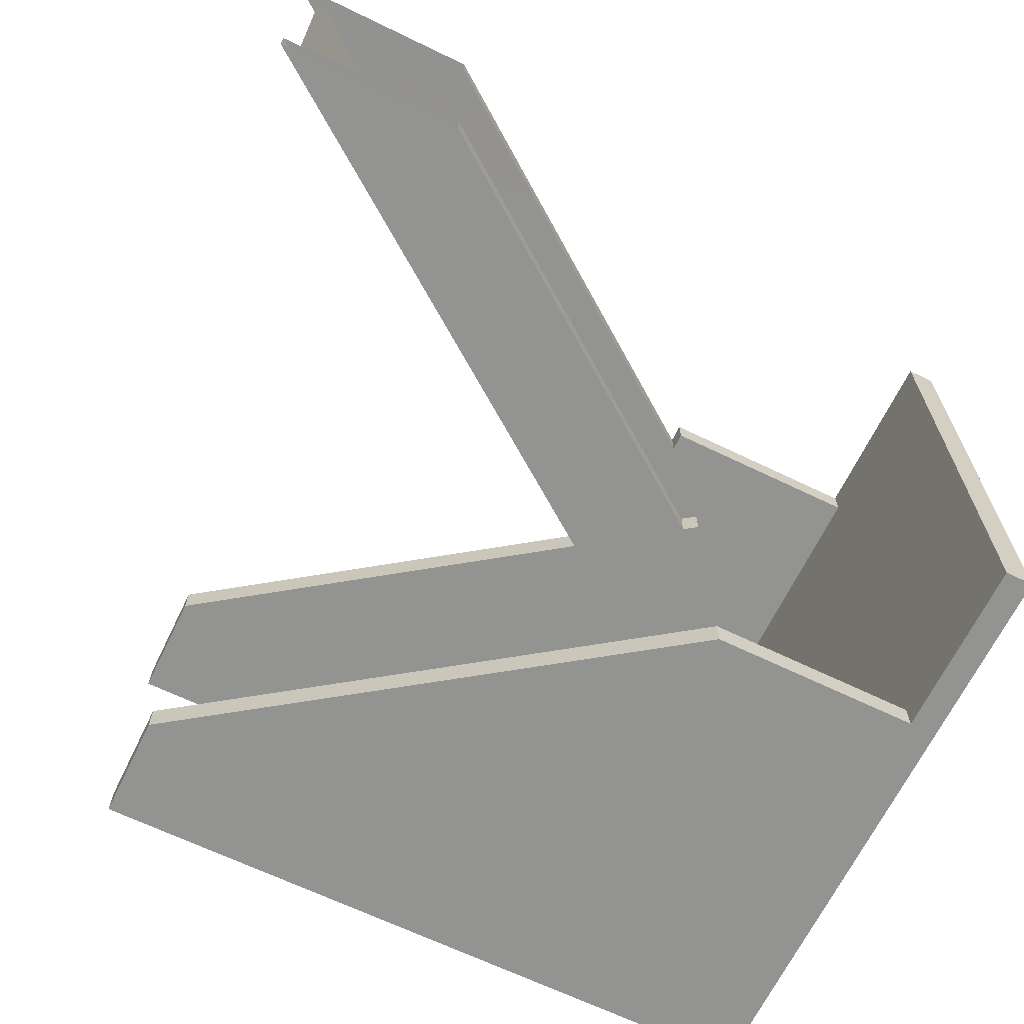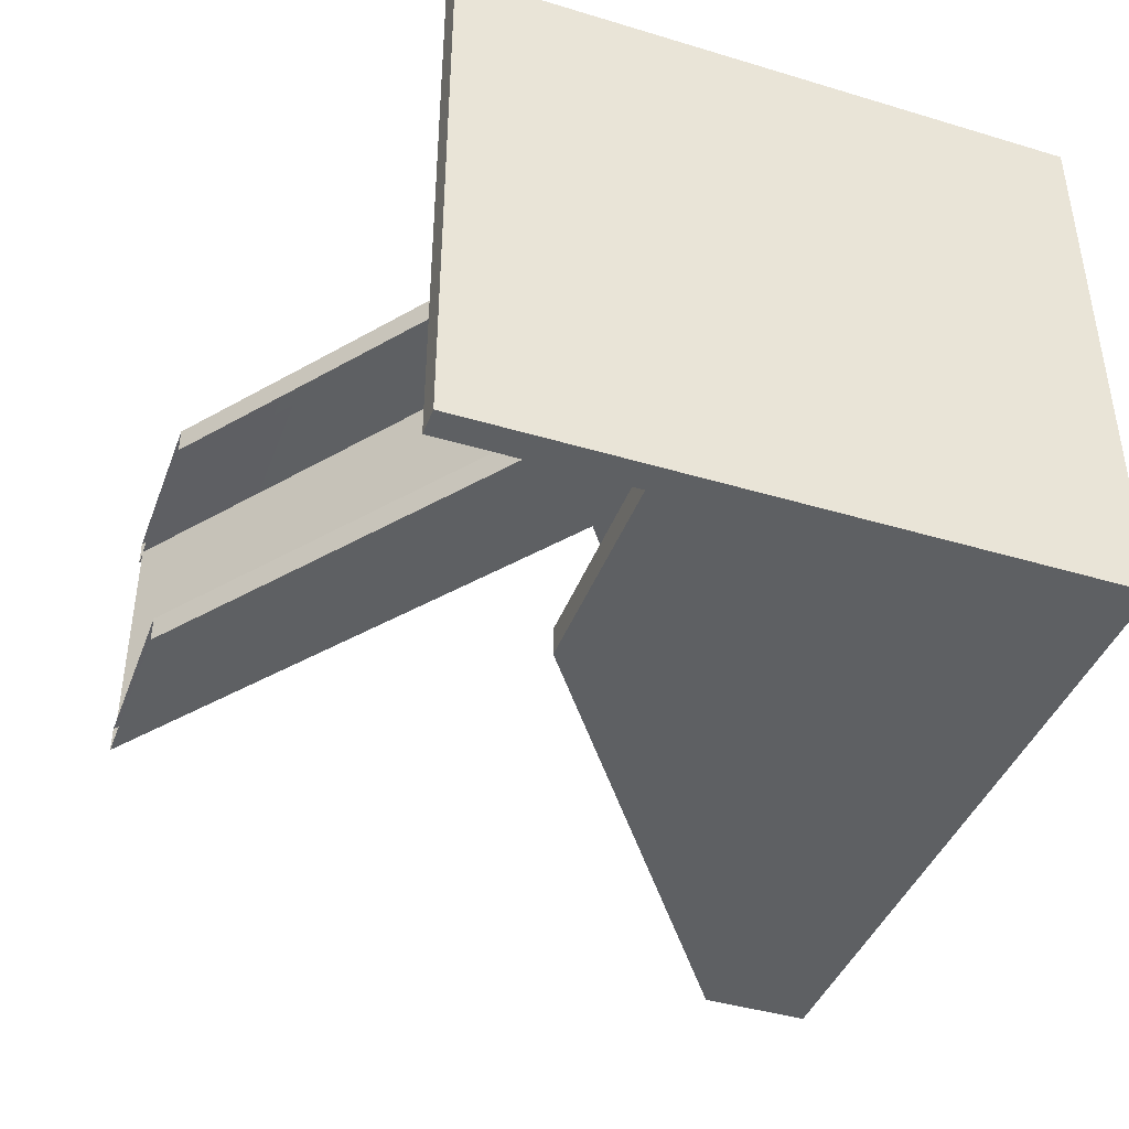
<metadata>
{"format":"obj","ext":"obj","renderer":"f3d","projection":"perspective","resolution":1024,"background":"white","views":[{"elev":-66.4,"azim":154.1,"up":"+Z"},{"elev":-41.8,"azim":-109.9,"up":"+Z"}]}
</metadata>
<code>
g StairModel
v -2.312 8.252 4.25
v -7.95 4.25 0.0001335
v -7.95 4.25 4.25
v -2.312 8.252 0.0001335
v 0.1499 10 4.25
v 0.1499 10 0.0001335
v -6.6 5.787 -5.25
v -7.95 6.75 -4.75
v -7.95 6.75 -5.25
v -6.6 5.787 -4.75
v -4.75 4.467 -5.25
v -4.75 4.467 -4.75
v -3.619 3.66 -5.25
v -3.619 3.66 -4.75
v -2.412 2.799 -5.25
v -2.412 2.799 -4.75
v -0.5 1.435 -5.25
v -0.5 1.435 -4.75
v 0.2501 0.9 -5.25
v 0.2501 0.9 -4.75
v -10.86 6.75 -5.25
v -11.75 6.75 -4.75
v -11.75 6.75 -5.25
v -10.86 6.75 -4.75
v -8.9 6.75 -5.25
v -8.9 6.75 -4.75
v -7.95 6.75 -5.25
v -7.95 6.75 -4.75
v -6.6 5.787 -4.75
v -7.95 2.799 -4.75
v -7.95 6.75 -4.75
v -6.6 2.799 -4.75
v -4.75 4.467 -4.75
v -6.6 0.8325 -4.75
v -7.95 0.8191 -4.75
v -4.75 2.799 -4.75
v -3.619 3.66 -4.75
v -6.6 -0.08371 -4.75
v -7.95 -0.09039 -4.75
v -4.75 0.8506 -4.75
v -3.619 2.799 -4.75
v -2.412 2.799 -4.75
v -6.6 -0.9999 -4.75
v -7.95 -0.9999 -4.75
v -4.75 -0.9999 -4.75
v -4.75 -0.07464 -4.75
v -3.619 -0.9999 -4.75
v -3.619 -0.06903 -4.75
v -2.412 -0.9999 -4.75
v -3.619 0.8618 -4.75
v -2.412 0.8736 -4.75
v -0.5 1.435 -4.75
v -2.412 -0.06315 -4.75
v -0.5 -0.9999 -4.75
v -0.5 -0.05381 -4.75
v 0.2501 -0.9999 -4.75
v 0.2501 -0.05007 -4.75
v -0.5 0.8926 -4.75
v 0.2501 0.9 -4.75
v -12.25 6.746 -3.788
v -12.25 6.746 -5.25
v -12.25 10 -5.25
v -12.25 10 -3.788
v -12.25 6.746 3.288
v -12.25 10 3.288
v -12.25 6.746 4.75
v -12.25 10 4.75
v -11.75 10 -5.25
v -12.25 10 -5.25
v -12.25 6.746 -5.25
v -11.75 8.65 -5.25
v -11.75 6.746 -5.25
v -12.25 2.791 -5.25
v -11.75 2.799 -5.25
v -12.25 0.9 -5.25
v -11.75 0.9 -5.25
v -12.25 -0.05007 -5.25
v -11.75 -0.05007 -5.25
v -12.25 -0.9999 -5.25
v -11.75 -0.9999 -5.25
v -12.25 10 4.75
v -11.75 10 4.75
v -11.75 8.65 4.75
v -11.75 6.746 4.75
v -12.25 6.746 4.75
v -11.75 10 3.288
v -11.75 10 4.75
v -12.25 10 4.75
v -12.25 10 3.288
v -11.75 10 -3.788
v -12.25 10 -3.788
v -11.75 10 -5.25
v -12.25 10 -5.25
v -5.363 8.263 4.75
v -2.932 10 4.25
v -2.932 10 4.75
v -5.363 8.263 4.25
v -7.95 6.416 4.75
v -7.95 6.416 4.25
v -1.936 8.258 4.25
v -1.936 8.258 4.75
v 0.5 10 4.75
v 0.5 10 4.25
v -1.936 8.258 4.75
v -5.363 8.263 4.75
v -2.932 10 4.75
v 0.5 10 4.75
v -5.461 8.192 0.0001335
v -2.932 10 -0.5
v -2.932 10 0.0001335
v -5.461 8.192 -0.5
v -6.6 7.378 0.0001335
v -6.6 7.378 -0.5
v -7.725 6.574 0.0001335
v -7.103 7.019 -0.5
v -7.725 6.574 -0.5
v -2.131 8.119 -0.5
v -2.131 8.119 0.0001335
v 0.5 10 0.0001335
v 0.5 10 -0.5
v -2.131 8.119 0.0001335
v -2.932 10 0.0001335
v 0.5 10 0.0001335
v -5.461 8.192 0.0001335
v -5.395 5.784 0.0001335
v -6 5.351 0.0001335
v -6.6 7.378 0.0001335
v -7.725 6.574 0.0001335
v -4.73 2.8 -0.5
v -2.418 2.8 -0.5
v -2.414 2.8 -0.5
v -4.73 4.453 -0.5
v -5.622 2.8 -0.5
v -5.622 5.089 -0.5
v -6.6 2.8 -0.5
v -6.6 5.787 -0.5
v -7.95 2.8 -0.5
v -7.95 6.75 -0.5
v -4.73 2.8 0.0001335
v -2.414 2.8 0.0001335
v -2.418 2.8 0.0001335
v -4.73 4.453 0.0001335
v -5.622 2.8 0.0001335
v -5.622 5.089 0.0001335
v -7.95 2.8 0.0001335
v -7.95 6.75 0.0001335
v -7.95 6.75 0.0001335
v -7.95 6.75 -0.5
v -6.6 5.787 -0.5
v -5.622 5.089 -0.5
v -5.622 5.089 0.0001335
v -4.73 4.453 -0.5
v -4.73 4.453 0.0001335
v -2.414 2.8 -0.5
v -2.414 2.8 0.0001335
v -0.5 1.435 -0.5
v -0.5 1.435 0.0001335
v 0.2501 0.9 -0.5
v 0.2501 0.9 0.0001335
v -7.95 5.591 4.25
v -7.95 5.591 4.75
v -7.95 6.75 4.75
v -7.95 6.75 4.25
v -10.85 6.75 4.25
v -11.75 6.75 4.75
v -11.75 6.75 4.25
v -10.85 6.75 4.75
v -8.864 6.75 4.25
v -8.864 6.75 4.75
v -7.95 6.75 4.25
v -7.95 6.75 4.75
v -11.75 2.793 4.75
v -12.25 2.791 4.75
v -12.25 6.746 4.75
v -11.75 6.746 4.75
v -11.75 2.544 3.288
v -11.75 2.793 4.75
v -11.75 6.746 4.75
v -11.75 6.746 3.288
v -11.75 2.755 -3.788
v -11.75 8.65 4.75
v -11.75 6.746 -3.788
v -11.75 2.799 -5.25
v -11.75 6.746 -5.25
v -11.75 8.65 3.288
v -11.75 10 4.75
v -11.75 10 3.288
v -11.75 8.65 -3.788
v -11.75 8.65 -5.25
v -11.75 10 -3.788
v -11.75 10 -5.25
v -12.25 2.791 -3.788
v -12.25 2.791 -5.25
v -12.25 6.746 -5.25
v -12.25 6.746 -3.788
v -12.25 2.791 3.288
v -12.25 6.746 3.288
v -12.25 2.791 4.75
v -12.25 6.746 4.75
v -11.75 -0.9999 3.288
v -11.75 -0.9999 4.75
v -11.75 0.9 4.75
v -11.75 0.9 3.288
v -11.75 2.793 4.75
v -11.75 2.544 3.288
v -11.75 -0.9999 -3.788
v -11.75 0.9 -3.788
v -11.75 2.755 -3.788
v -11.75 -0.05007 -5.25
v -11.75 -0.9999 -5.25
v -11.75 0.9 -5.25
v -11.75 2.799 -5.25
v -12.25 -0.9999 4.75
v -12.25 -0.05007 4.75
v -12.25 0.9 4.75
v -11.75 -0.9999 4.75
v -11.75 0.9 4.75
v -12.25 2.791 4.75
v -11.75 2.793 4.75
v -5.395 5.784 -0.5
v -2.131 8.119 0.0001335
v -2.131 8.119 -0.5
v -5.395 5.784 0.0001335
v -6 5.351 -0.5
v -6 5.351 0.0001335
v -7.95 3.96 4.75
v -7.95 6.416 4.75
v -5.363 8.263 4.75
v -1.936 8.258 4.75
v -7.95 3.96 4.25
v -7.95 3.96 4.75
v -1.936 8.258 4.75
v -1.936 8.258 4.25
v -7.95 6.416 4.25
v -7.95 3.96 4.25
v -1.936 8.258 4.25
v -5.363 8.263 4.25
v 0.5 10 4.25
v -2.932 10 4.25
v 0.5046 10 4.252
v 2.95 11.75 4.25
v -0.4899 11.75 4.25
v -8.9 2.799 -5.25
v -7.95 0.9 -5.25
v -7.95 2.799 -5.25
v -8.9 0.9 -5.25
v -10.86 2.799 -5.25
v -7.95 -0.05007 -5.25
v -10.86 0.9 -5.25
v -11.75 2.799 -5.25
v -11.75 0.9 -5.25
v -8.9 -0.05007 -5.25
v -7.95 -0.9999 -5.25
v -8.9 -0.9999 -5.25
v -10.86 -0.05007 -5.25
v -11.75 -0.05007 -5.25
v -10.86 -0.9999 -5.25
v -11.75 -0.9999 -5.25
v -7.95 2.793 4.25
v -7.95 -0.9999 0.0001335
v -7.95 -0.9999 4.25
v -7.95 2.8 0.0001335
v -7.95 4.25 4.25
v -7.95 4.25 0.0001335
v -5.622 -0.9999 0.0001335
v -7.95 -0.9999 0.0001335
v -7.95 0.9 0.0001335
v -5.622 0.9 0.0001335
v -7.95 2.8 0.0001335
v -4.73 -0.9999 0.0001335
v -5.622 2.8 0.0001335
v -4.73 0.9 0.0001335
v -2.418 -0.9999 0.0001335
v -4.73 2.8 0.0001335
v -2.418 0.9 0.0001335
v -2.418 2.8 0.0001335
v -0.5 -0.9999 0.0001335
v -2.414 2.8 0.0001335
v -0.5 0.9 0.0001335
v 0.2501 -0.9999 0.0001335
v -0.5 1.435 0.0001335
v 0.2501 0.9 0.0001335
v 0.2501 -0.9999 -0.5
v 0.2501 -0.9999 0.0001335
v 0.2501 0.9 0.0001335
v 0.2501 0.9 -0.5
v -0.5 -0.9999 -0.5
v 0.2501 -0.9999 -0.5
v 0.2501 0.9 -0.5
v -0.5 0.9 -0.5
v -0.5 1.435 -0.5
v -2.418 -0.9999 -0.5
v -2.414 2.8 -0.5
v -2.418 0.9 -0.5
v -4.73 -0.9999 -0.5
v -2.418 2.8 -0.5
v -4.73 0.9 -0.5
v -5.622 -0.9999 -0.5
v -4.73 2.8 -0.5
v -5.622 0.9 -0.5
v -7.95 -0.9999 -0.5
v -5.622 2.8 -0.5
v -7.95 0.9 -0.5
v -6.6 2.8 -0.5
v -7.95 2.8 -0.5
v 0.2501 0.9 -4.75
v 0.2501 0.9 -5.25
v 0.2501 0.6955 -5.25
v 0.2501 -0.05007 -4.75
v 0.2501 -0.05007 -5.25
v 0.2501 -0.9999 -5.25
v 0.2501 -0.9999 -4.75
v -7.95 0.9 4.25
v -7.95 2.793 4.75
v -7.95 2.793 4.25
v -7.95 0.9 4.75
v -7.95 -0.9999 4.25
v -7.95 -0.9999 4.75
v -3.619 3.458 -5.25
v -3.619 2.799 -5.25
v -2.696 2.799 -5.25
v -3.619 3.66 -5.25
v -2.412 2.799 -5.25
v -8.864 -0.9999 4.25
v -7.95 -0.9999 4.25
v -7.95 0.9 4.25
v -8.864 0.9 4.25
v -10.85 -0.9999 4.25
v -7.95 2.793 4.25
v -10.85 0.9 4.25
v -11.75 -0.9999 4.25
v -11.75 0.9 4.25
v -8.864 2.5 4.25
v -7.95 5.591 4.25
v -10.85 2.5 4.25
v -11.75 2.5 4.25
v -8.864 5.591 4.25
v -7.95 6.75 4.25
v -8.864 6.75 4.25
v -10.85 5.591 4.25
v -11.75 5.591 4.25
v -10.85 6.75 4.25
v -11.75 6.75 4.25
v -10.85 -0.9999 4.75
v -11.75 -0.9999 4.75
v -11.75 0.9 4.75
v -10.85 0.9 4.75
v -11.75 2.793 4.75
v -8.864 -0.9999 4.75
v -10.85 2.793 4.75
v -8.864 0.9 4.75
v -7.95 -0.9999 4.75
v -8.864 2.793 4.75
v -7.95 0.9 4.75
v -7.95 2.793 4.75
v -2.932 10 4.75
v -2.932 10 4.25
v -0.4899 11.75 4.25
v -0.4899 11.75 4.75
v 0.5046 10 4.252
v 0.5 10 4.75
v 2.95 11.75 4.75
v 2.95 11.75 4.25
v 0.5 10 4.75
v -2.932 10 4.75
v -0.4899 11.75 4.75
v 2.95 11.75 4.75
v 2.613 11.75 4.25
v 2.613 11.75 0.0001335
v 0.1499 10 0.0001335
v 0.1499 10 4.25
v -2.932 10 0.0001335
v -2.932 10 -0.5
v -0.4899 11.75 -0.5
v -0.4899 11.75 0.0001335
v -2.652 10 -0.5
v 0.5 10 -0.5
v 2.95 11.75 -0.5
v -0.2092 11.75 -0.5
v -2.932 10 -0.5
v -0.4899 11.75 -0.5
v 0.5 10 -0.5
v 0.5 10 0.0001335
v 2.95 11.75 0.0001335
v 2.95 11.75 -0.5
v 0.5 10 0.0001335
v -2.932 10 0.0001335
v -0.4899 11.75 0.0001335
v 2.95 11.75 0.0001335
v -6.6 2.799 -5.25
v -7.95 2.799 -5.25
v -7.95 0.9 -5.25
v -6.6 0.9 -5.25
v -4.75 2.799 -5.25
v -6.6 -0.05007 -5.25
v -7.95 -0.05007 -5.25
v -4.75 0.9 -5.25
v -3.619 2.799 -5.25
v -6.6 -0.9999 -5.25
v -7.95 -0.9999 -5.25
v -4.75 -0.9999 -5.25
v -4.75 -0.05007 -5.25
v -3.619 -0.9999 -5.25
v -3.619 -0.05007 -5.25
v -2.412 -0.9999 -5.25
v -3.619 0.9 -5.25
v -2.696 2.799 -5.25
v -2.412 -0.05007 -5.25
v -0.5 -0.9999 -5.25
v -0.5 -0.05007 -5.25
v 0.2501 -0.9999 -5.25
v 0.2501 -0.05007 -5.25
v 0.2501 0.6955 -5.25
v -2.412 2.596 -5.25
v -2.412 2.799 -5.25
v -2.412 0.9 -5.25
v -0.03618 0.9 -5.25
v 0.2501 0.9 -5.25
v -0.5 1.435 -5.25
v -0.5 1.231 -5.25
v -0.5 0.9 -5.25
v -7.95 3.79 -5.25
v -7.95 2.799 -5.25
v -6.6 2.799 -5.25
v -6.6 3.79 -5.25
v -4.75 2.799 -5.25
v -4.75 3.79 -5.25
v -4.083 3.79 -5.25
v -3.619 3.458 -5.25
v -3.619 2.799 -5.25
v -7.95 2.799 -4.75
v -8.9 6.75 -4.75
v -7.95 6.75 -4.75
v -8.9 2.799 -4.75
v -7.95 0.8191 -4.75
v -10.86 6.75 -4.75
v -8.9 0.8191 -4.75
v -7.95 -0.09039 -4.75
v -10.86 2.799 -4.75
v -11.75 6.75 -4.75
v -11.75 2.799 -4.75
v -10.86 0.8191 -4.75
v -11.75 0.8191 -4.75
v -8.9 -0.09039 -4.75
v -7.95 -0.9999 -4.75
v -8.9 -0.9999 -4.75
v -10.86 -0.09039 -4.75
v -11.75 -0.09039 -4.75
v -10.86 -0.9999 -4.75
v -11.75 -0.9999 -4.75
v -11.75 3.79 -5.25
v -11.75 2.799 -5.25
v -10.86 2.799 -5.25
v -10.86 3.79 -5.25
v -8.9 2.799 -5.25
v -8.9 3.79 -5.25
v -7.95 2.799 -5.25
v -7.95 3.79 -5.25
v -12.25 0.9 4.75
v -12.25 2.791 3.288
v -12.25 2.791 4.75
v -12.25 0.9 3.288
v -12.25 -0.05007 4.75
v -12.25 2.791 -3.788
v -12.25 -0.05007 3.288
v -12.25 -0.9999 4.75
v -12.25 -0.9999 3.288
v -12.25 0.9 -3.788
v -12.25 2.791 -5.25
v -12.25 0.9 -5.25
v -12.25 -0.05007 -3.788
v -12.25 -0.9999 -3.788
v -12.25 -0.05007 -5.25
v -12.25 -0.9999 -5.25
v -7.95 5.591 4.75
v -8.864 6.75 4.75
v -7.95 6.75 4.75
v -8.864 5.591 4.75
v -7.95 2.793 4.75
v -10.85 6.75 4.75
v -8.864 2.793 4.75
v -10.85 5.591 4.75
v -11.75 6.75 4.75
v -10.85 2.793 4.75
v -11.75 5.591 4.75
v -11.75 2.793 4.75
v -7.95 2.793 4.25
v -7.95 2.793 4.75
v -7.95 5.591 4.75
v -7.95 5.591 4.25
v -4.083 3.79 -5.25
v -3.619 3.458 -5.25
v -3.619 3.66 -5.25
v -4.75 4.467 -5.25
v -4.75 4.266 -5.25
v -6.6 5.787 -5.25
v -4.75 3.79 -5.25
v -6.6 5.587 -5.25
v -7.95 6.75 -5.25
v -6.6 3.79 -5.25
v -7.95 6.551 -5.25
v -7.95 3.79 -5.25
v -8.9 6.75 -5.25
v -7.95 6.551 -5.25
v -7.95 6.75 -5.25
v -8.9 6.551 -5.25
v -7.95 3.79 -5.25
v -10.86 6.75 -5.25
v -8.9 3.79 -5.25
v -10.86 6.551 -5.25
v -11.75 6.75 -5.25
v -10.86 3.79 -5.25
v -11.75 6.551 -5.25
v -11.75 3.79 -5.25
v -5.461 8.192 -0.5
v -2.652 10 -0.5
v -2.932 10 -0.5
v -5.184 8.186 -0.5
v 0.5 10 -0.5
v -2.131 8.119 -0.5
v -6.6 7.378 -0.5
v -5.395 5.784 -0.5
v -6.6 7.171 -0.5
v -7.103 7.019 -0.5
v -6.6 6.655 -0.5
v -6 5.351 -0.5
v -6.6 5.777 -0.5
v -7.579 6.47 -0.5
v -6.958 6.914 -0.5
v -7.725 6.574 -0.5
g StairModel_0
f 3 2 1
f 2 4 1
f 1 4 5
f 4 6 5
f 9 8 7
f 8 10 7
f 7 10 11
f 10 12 11
f 11 12 13
f 12 14 13
f 13 14 15
f 14 16 15
f 15 16 17
f 16 18 17
f 17 18 19
f 18 20 19
f 23 22 21
f 22 24 21
f 21 24 25
f 24 26 25
f 25 26 27
f 26 28 27
f 31 30 29
f 30 32 29
f 29 32 33
f 32 30 34
f 30 35 34
f 32 36 33
f 33 36 37
f 34 35 38
f 35 39 38
f 32 34 40
f 36 32 40
f 36 41 37
f 37 41 42
f 38 39 43
f 39 44 43
f 38 43 45
f 34 38 46
f 46 38 45
f 40 34 46
f 46 45 47
f 48 46 47
f 40 46 48
f 48 47 49
f 36 40 50
f 41 36 50
f 50 40 48
f 42 41 51
f 41 50 51
f 42 51 52
f 53 48 49
f 50 48 53
f 51 50 53
f 53 49 54
f 55 53 54
f 51 53 55
f 55 54 56
f 57 55 56
f 51 58 52
f 58 51 55
f 58 55 57
f 52 58 59
f 59 58 57
f 62 61 60
f 63 62 60
f 63 60 64
f 65 63 64
f 65 64 66
f 67 65 66
f 70 69 68
f 70 68 71
f 71 72 70
f 70 72 73
f 72 74 73
f 73 74 75
f 74 76 75
f 75 76 77
f 76 78 77
f 77 78 79
f 78 80 79
f 83 82 81
f 81 84 83
f 81 85 84
f 88 87 86
f 89 88 86
f 89 86 90
f 91 89 90
f 91 90 92
f 93 91 92
f 96 95 94
f 95 97 94
f 94 97 98
f 97 99 98
f 102 101 100
f 103 102 100
f 106 105 104
f 107 106 104
f 110 109 108
f 109 111 108
f 108 111 112
f 111 113 112
f 114 112 113
f 114 113 115
f 115 116 114
f 119 118 117
f 120 119 117
f 123 122 121
f 122 124 121
f 125 121 124
f 124 126 125
f 124 127 126
f 127 128 126
f 131 130 129
f 132 131 129
f 132 129 133
f 134 132 133
f 134 133 135
f 136 134 135
f 136 135 137
f 138 136 137
f 141 140 139
f 140 142 139
f 139 142 143
f 142 144 143
f 143 144 145
f 144 146 145
f 149 148 147
f 147 150 149
f 147 151 150
f 150 151 152
f 151 153 152
f 152 153 154
f 153 155 154
f 154 155 156
f 155 157 156
f 156 157 158
f 157 159 158
f 162 161 160
f 163 162 160
f 166 165 164
f 165 167 164
f 164 167 168
f 167 169 168
f 168 169 170
f 169 171 170
f 174 173 172
f 175 174 172
f 178 177 176
f 179 178 176
f 179 176 180
f 181 178 179
f 182 179 180
f 182 180 183
f 184 182 183
f 185 181 179
f 185 179 182
f 186 181 185
f 187 186 185
f 188 182 184
f 188 185 182
f 187 185 188
f 189 188 184
f 190 187 188
f 190 188 189
f 191 190 189
f 194 193 192
f 195 194 192
f 195 192 196
f 197 195 196
f 197 196 198
f 199 197 198
f 202 201 200
f 203 202 200
f 204 202 203
f 205 204 203
f 203 200 206
f 205 203 207
f 207 203 206
f 208 205 207
f 209 207 206
f 206 210 209
f 209 211 207
f 208 207 211
f 212 208 211
f 215 214 213
f 215 213 216
f 216 217 215
f 218 215 217
f 219 218 217
f 222 221 220
f 221 223 220
f 220 223 224
f 223 225 224
f 228 227 226
f 229 228 226
f 232 231 230
f 233 232 230
f 236 235 234
f 237 236 234
f 238 236 237
f 239 238 237
f 241 240 239
f 242 241 239
f 245 244 243
f 244 246 243
f 243 246 247
f 244 248 246
f 246 249 247
f 247 249 250
f 249 251 250
f 248 252 246
f 246 252 249
f 248 253 252
f 253 254 252
f 249 255 251
f 252 255 249
f 252 254 255
f 255 256 251
f 254 257 255
f 255 257 256
f 257 258 256
f 261 260 259
f 260 262 259
f 259 262 263
f 262 264 263
f 267 266 265
f 268 267 265
f 269 267 268
f 268 265 270
f 271 269 268
f 272 268 270
f 271 268 272
f 272 270 273
f 274 271 272
f 275 272 273
f 274 272 275
f 276 274 275
f 275 273 277
f 278 276 275
f 279 275 277
f 278 275 279
f 279 277 280
f 279 281 278
f 282 279 280
f 281 279 282
f 285 284 283
f 286 285 283
f 289 288 287
f 290 289 287
f 291 289 290
f 290 287 292
f 293 291 290
f 294 290 292
f 290 294 293
f 294 292 295
f 294 296 293
f 297 294 295
f 296 294 297
f 297 295 298
f 299 296 297
f 300 297 298
f 299 297 300
f 300 298 301
f 302 299 300
f 303 300 301
f 302 300 303
f 303 304 302
f 303 305 304
f 308 307 306
f 308 306 309
f 309 310 308
f 310 309 311
f 309 312 311
f 315 314 313
f 314 316 313
f 313 316 317
f 316 318 317
f 321 320 319
f 321 319 322
f 323 321 322
f 326 325 324
f 327 326 324
f 327 324 328
f 329 326 327
f 330 327 328
f 330 328 331
f 332 330 331
f 333 329 327
f 333 327 330
f 334 329 333
f 335 330 332
f 335 333 330
f 336 335 332
f 337 334 333
f 337 333 335
f 338 334 337
f 339 338 337
f 340 335 336
f 340 337 335
f 339 337 340
f 341 340 336
f 342 339 340
f 342 340 341
f 343 342 341
f 346 345 344
f 347 346 344
f 348 346 347
f 347 344 349
f 350 348 347
f 351 347 349
f 350 347 351
f 351 349 352
f 353 350 351
f 354 351 352
f 353 351 354
f 355 353 354
f 358 357 356
f 359 358 356
f 362 361 360
f 363 362 360
f 366 365 364
f 367 366 364
f 370 369 368
f 371 370 368
f 374 373 372
f 375 374 372
f 378 377 376
f 379 378 376
f 379 376 380
f 381 379 380
f 384 383 382
f 385 384 382
f 388 387 386
f 389 388 386
f 392 391 390
f 393 392 390
f 393 390 394
f 393 395 392
f 395 396 392
f 397 393 394
f 397 394 398
f 395 399 396
f 399 400 396
f 401 399 395
f 402 395 393
f 402 401 395
f 397 402 393
f 403 401 402
f 404 403 402
f 404 402 397
f 405 403 404
f 406 397 398
f 406 404 397
f 406 398 407
f 408 405 404
f 408 404 406
f 409 405 408
f 410 409 408
f 411 409 410
f 412 411 410
f 413 412 410
f 406 407 414
f 414 407 415
f 416 408 406
f 410 408 416
f 414 416 406
f 410 417 413
f 418 413 417
f 418 417 419
f 419 420 415
f 420 414 415
f 417 420 419
f 421 416 414
f 421 410 416
f 420 421 414
f 417 421 420
f 410 421 417
f 424 423 422
f 425 424 422
f 426 424 425
f 427 426 425
f 426 427 428
f 426 428 429
f 429 430 426
f 433 432 431
f 432 434 431
f 431 434 435
f 432 436 434
f 434 437 435
f 435 437 438
f 436 439 434
f 434 439 437
f 436 440 439
f 440 441 439
f 439 441 442
f 439 442 437
f 441 443 442
f 437 444 438
f 437 442 444
f 438 444 445
f 444 446 445
f 442 443 447
f 442 447 444
f 444 447 446
f 443 448 447
f 447 449 446
f 447 448 449
f 448 450 449
f 453 452 451
f 454 453 451
f 455 453 454
f 456 455 454
f 457 455 456
f 458 457 456
f 461 460 459
f 460 462 459
f 459 462 463
f 460 464 462
f 462 465 463
f 463 465 466
f 465 467 466
f 464 468 462
f 462 468 465
f 464 469 468
f 469 470 468
f 465 471 467
f 468 471 465
f 468 470 471
f 471 472 467
f 470 473 471
f 471 473 472
f 473 474 472
f 477 476 475
f 476 478 475
f 475 478 479
f 476 480 478
f 478 481 479
f 480 482 478
f 478 482 481
f 480 483 482
f 482 484 481
f 483 485 482
f 482 485 484
f 485 486 484
f 489 488 487
f 490 489 487
f 493 492 491
f 491 494 493
f 491 495 494
f 494 495 496
f 491 497 495
f 495 498 496
f 495 497 498
f 496 498 499
f 497 500 498
f 498 501 499
f 498 500 501
f 500 502 501
f 505 504 503
f 504 506 503
f 504 507 506
f 503 506 508
f 507 509 506
f 506 510 508
f 506 509 510
f 508 510 511
f 509 512 510
f 510 513 511
f 510 512 513
f 512 514 513
f 517 516 515
f 516 518 515
f 516 519 518
f 519 520 518
f 515 518 521
f 518 520 522
f 518 523 521
f 522 523 518
f 521 523 524
f 522 525 523
f 522 526 525
f 526 527 525
f 525 527 528
f 523 529 524
f 523 525 529
f 529 525 528
f 524 529 530
f 529 528 530

</code>
